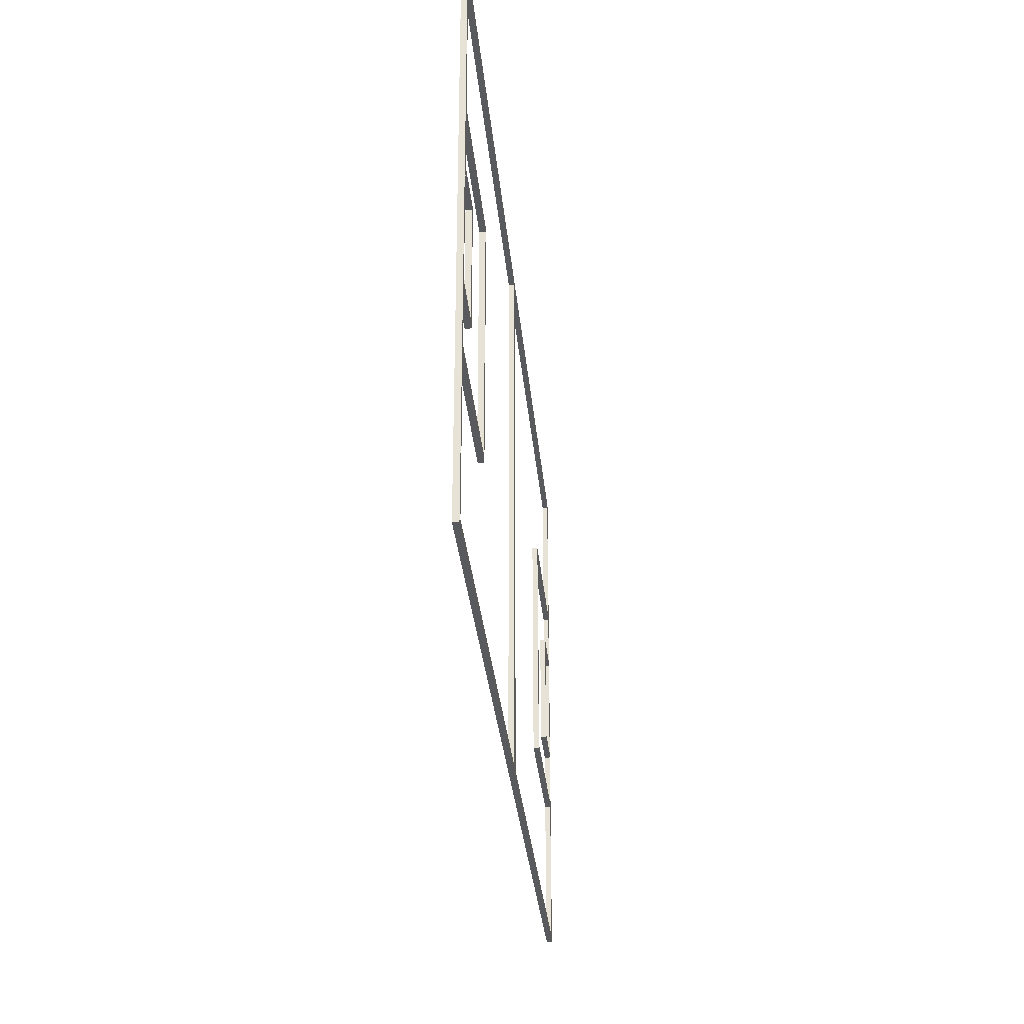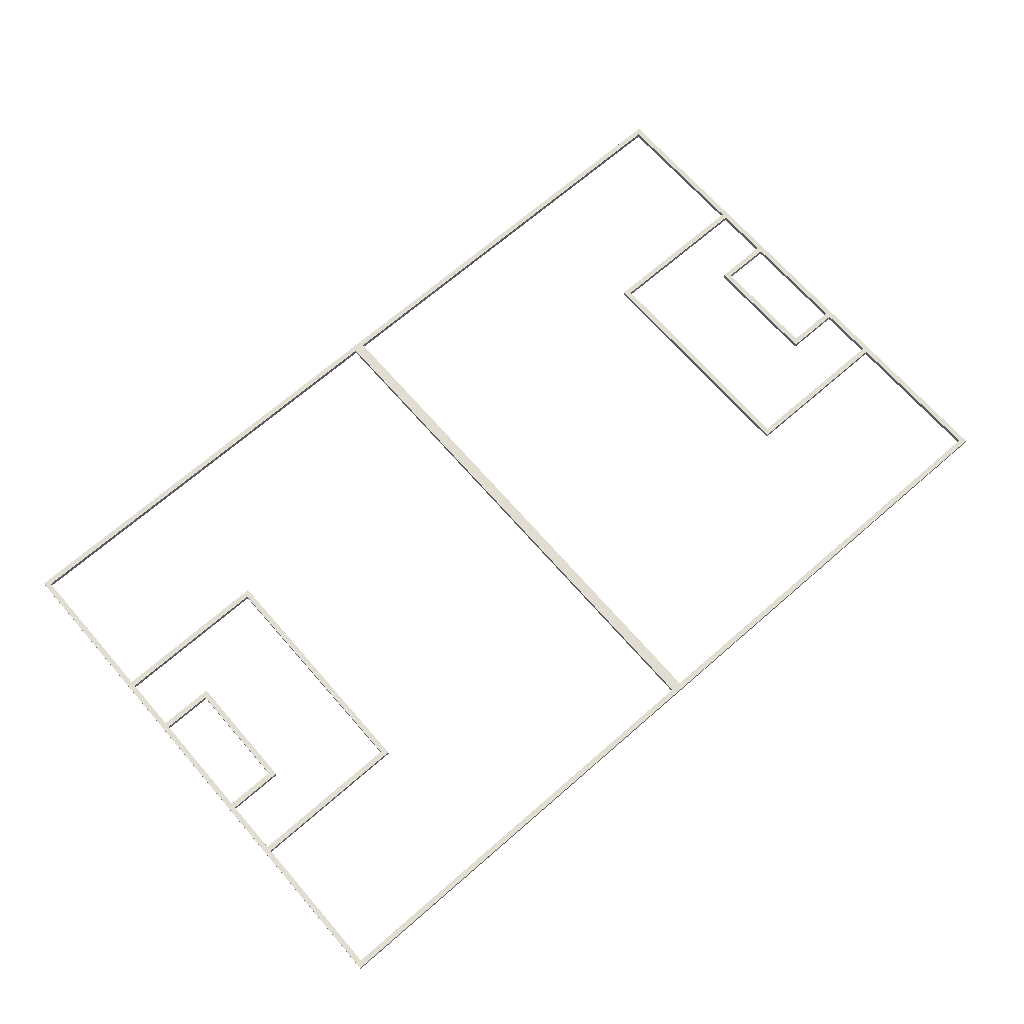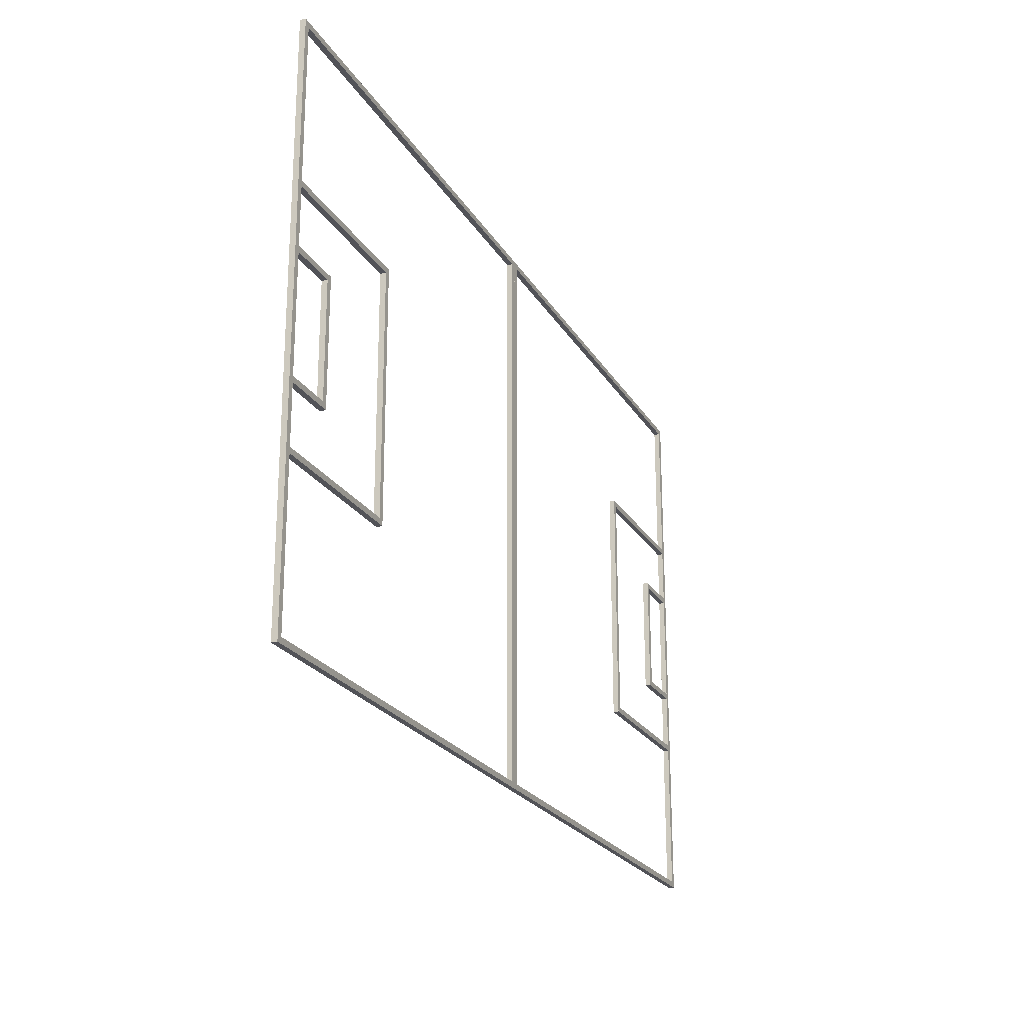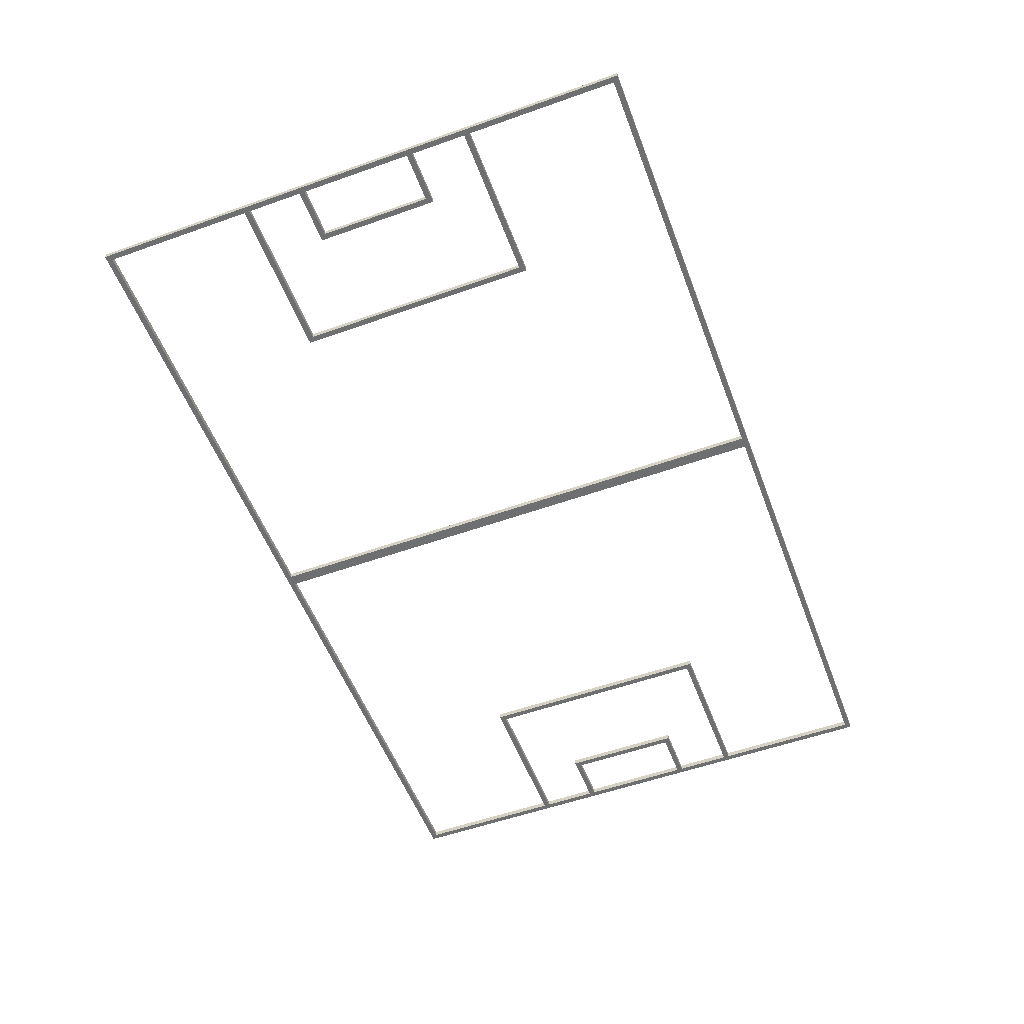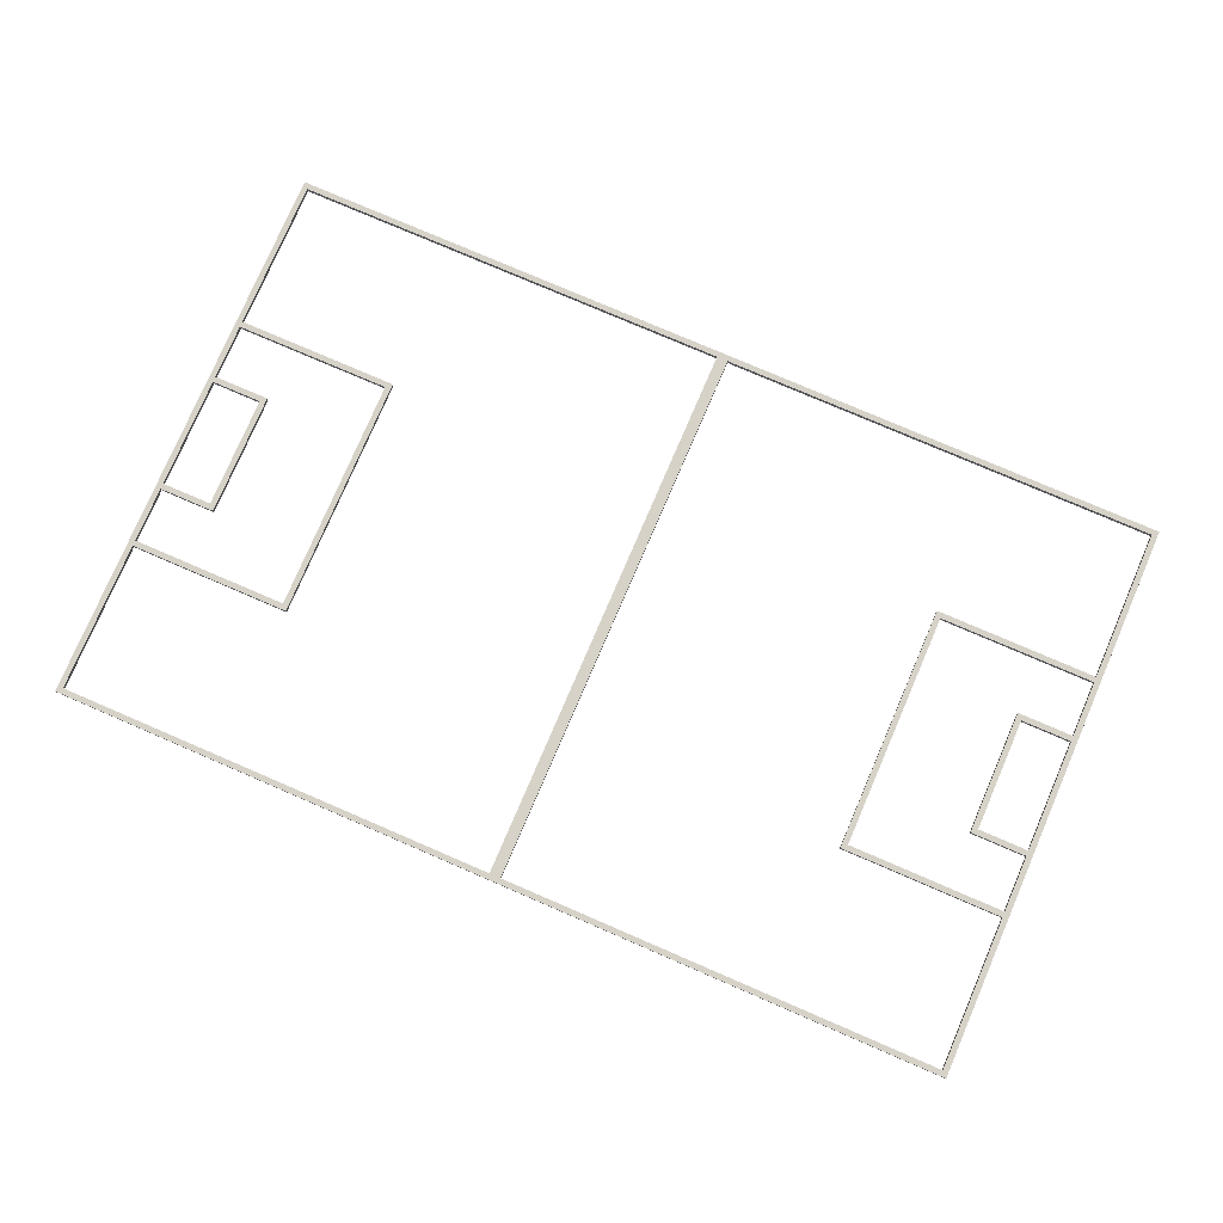
<metadata>
{"format":"obj","ext":"obj","renderer":"f3d","projection":"perspective","resolution":1024,"background":"white","views":[{"elev":-31.0,"azim":95.2,"up":"+Z"},{"elev":68.9,"azim":-41.1,"up":"+Y"},{"elev":-22.7,"azim":-66.9,"up":"+Z"},{"elev":-54.6,"azim":110.6,"up":"+Y"},{"elev":78.2,"azim":23.3,"up":"+Y"}]}
</metadata>
<code>
o Plane.001_Plane.002
v 150 0 10
v 150 0 11
v 160 0 11
v 151 0 11
v 160 0 10
v 151 0 10
v 150 0 3e-06
v 151 0 3e-06
v 131 0 21
v 131 0 22
v 160 0 22
v 132 0 22
v 160 0 21
v 132 0 21
v 131 0 9e-06
v 132 0 9e-06
v 150 -1 10
v 150 -1 11
v 160 -1 11
v 151 -1 11
v 160 -1 10
v 151 -1 10
v 150 -1 3e-06
v 151 -1 3e-06
v 131 -1 21
v 131 -1 22
v 160 -1 22
v 132 -1 22
v 160 -1 21
v 132 -1 21
v 131 -1 9e-06
v 132 -1 9e-06
v 161 0 11
v 161 0 10
v 161 0 22
v 161 0 21
v 161 -1 11
v 161 -1 10
v 161 -1 22
v 161 -1 21
v 160 0 0
v 160 -1 0
v 161 0 -0
v 161 -1 -0
v 161 0 49
v 160 0 49
v 161 -1 49
v 160 -1 49
v 161 0 50
v 160 0 50
v 161 -1 50
v 160 -1 50
v 81 0 49
v 81 -1 49
v 81 0 50
v 81 -1 50
v 80 0 49
v 80 -1 49
v 80 0 50
v 80 -1 50
v 81 0 2.6e-05
v 81 -1 2.6e-05
v 80 0 2.6e-05
v 80 -1 2.6e-05
v 10 0 -10
v 10 0 -11
v 0 0 -11
v 9 0 -11
v 0 0 -10
v 9 0 -10
v 10 0 4.9e-05
v 9 0 4.9e-05
v 29 0 -21
v 29 0 -22
v 0 0 -22
v 28 0 -22
v 0 0 -21
v 28 0 -21
v 29 0 4.3e-05
v 28 0 4.3e-05
v 10 -1 -10
v 10 -1 -11
v 0 -1 -11
v 9 -1 -11
v 0 -1 -10
v 9 -1 -10
v 10 -1 4.9e-05
v 9 -1 4.9e-05
v 29 -1 -21
v 29 -1 -22
v 0 -1 -22
v 28 -1 -22
v 0 -1 -21
v 28 -1 -21
v 29 -1 4.3e-05
v 28 -1 4.3e-05
v -1 0 -11
v -1 0 -10
v -1 0 -22
v -1 0 -21
v -1 -1 -11
v -1 -1 -10
v -1 -1 -22
v -1 -1 -21
v 0 0 5.2e-05
v 0 -1 5.2e-05
v -1 0 5.2e-05
v -1 -1 5.2e-05
v -1 0 -49
v 0 0 -49
v -1 -1 -49
v 0 -1 -49
v -1 0 -50
v 0 0 -50
v -1 -1 -50
v 0 -1 -50
v 79 0 -49
v 79 -1 -49
v 79 0 -50
v 79 -1 -50
v 80 0 -49
v 80 -1 -49
v 80 0 -50
v 80 -1 -50
v 79 0 2.6e-05
v 79 -1 2.6e-05
v 80 0 2.6e-05
v 80 -1 2.6e-05
v 150 0 -10
v 150 0 -11
v 160 0 -11
v 151 0 -11
v 160 0 -10
v 151 0 -10
v 131 0 -21
v 131 0 -22
v 160 0 -22
v 132 0 -22
v 160 0 -21
v 132 0 -21
v 150 -1 -10
v 150 -1 -11
v 160 -1 -11
v 151 -1 -11
v 160 -1 -10
v 151 -1 -10
v 131 -1 -21
v 131 -1 -22
v 160 -1 -22
v 132 -1 -22
v 160 -1 -21
v 132 -1 -21
v 161 0 -11
v 161 0 -10
v 161 0 -22
v 161 0 -21
v 161 -1 -11
v 161 -1 -10
v 161 -1 -22
v 161 -1 -21
v 161 0 -49
v 160 0 -49
v 161 -1 -49
v 160 -1 -49
v 161 0 -50
v 160 0 -50
v 161 -1 -50
v 160 -1 -50
v 81 0 -49
v 81 -1 -49
v 81 0 -50
v 81 -1 -50
v 80 0 -49
v 80 -1 -49
v 80 0 -50
v 80 -1 -50
v 10 0 10
v 10 0 11
v 0 0 11
v 9 0 11
v 0 0 10
v 9 0 10
v 29 0 21
v 29 0 22
v 0 0 22
v 28 0 22
v 0 0 21
v 28 0 21
v 10 -1 10
v 10 -1 11
v 0 -1 11
v 9 -1 11
v 0 -1 10
v 9 -1 10
v 29 -1 21
v 29 -1 22
v 0 -1 22
v 28 -1 22
v 0 -1 21
v 28 -1 21
v -1 0 11
v -1 0 10
v -1 0 22
v -1 0 21
v -1 -1 11
v -1 -1 10
v -1 -1 22
v -1 -1 21
v -1 0 49
v 3.1e-05 0 49
v -1 -1 49
v 3.1e-05 -1 49
v -1 0 50
v 3.1e-05 0 50
v -1 -1 50
v 3.1e-05 -1 50
v 79 0 49
v 79 -1 49
v 79 0 50
v 79 -1 50
v 80 0 49
v 80 -1 49
v 80 0 50
v 80 -1 50
f 5 6 4 3
f 4 6 1 2
f 1 6 8 7
f 13 14 12 11
f 12 14 9 10
f 9 14 16 15
f 21 19 20 22
f 20 18 17 22
f 17 23 24 22
f 29 27 28 30
f 28 26 25 30
f 25 31 32 30
f 1 17 18 2
f 12 28 27 11
f 5 21 22 6
f 29 13 36 40
f 8 24 23 7
f 2 18 20 4
f 9 25 26 10
f 6 22 24 8
f 13 29 30 14
f 7 23 17 1
f 16 32 31 15
f 10 26 28 12
f 4 20 19 3
f 14 30 32 16
f 5 3 33 34
f 15 31 25 9
f 35 39 40 36
f 33 37 38 34
f 19 21 38 37
f 3 19 37 33
f 11 27 39 35
f 13 11 35 36
f 34 38 44 43
f 27 29 40 39
f 3 19 29 13
f 13 36 33 3
f 40 29 19 37
f 36 40 37 33
f 42 41 43 44
f 38 21 42 44
f 21 5 41 42
f 5 34 43 41
f 48 27 39 47
f 45 35 11 46
f 35 45 47 39
f 48 54 53 46
f 27 48 46 11
f 50 52 51 49
f 45 49 51 47
f 47 51 52 48
f 46 50 49 45
f 53 57 59 55
f 46 53 55 50
f 50 55 56 52
f 52 56 54 48
f 53 61 63 57
f 56 60 58 54
f 55 59 60 56
f 62 64 63 61
f 54 62 61 53
f 58 64 62 54
f 57 63 64 58
f 69 70 68 67
f 68 70 65 66
f 65 70 72 71
f 77 78 76 75
f 76 78 73 74
f 73 78 80 79
f 85 83 84 86
f 84 82 81 86
f 81 87 88 86
f 93 91 92 94
f 92 90 89 94
f 89 95 96 94
f 65 81 82 66
f 76 92 91 75
f 69 85 86 70
f 93 77 100 104
f 72 88 87 71
f 66 82 84 68
f 73 89 90 74
f 70 86 88 72
f 77 93 94 78
f 71 87 81 65
f 80 96 95 79
f 74 90 92 76
f 68 84 83 67
f 78 94 96 80
f 69 67 97 98
f 79 95 89 73
f 99 103 104 100
f 97 101 102 98
f 83 85 102 101
f 67 83 101 97
f 75 91 103 99
f 77 75 99 100
f 98 102 108 107
f 91 93 104 103
f 67 83 93 77
f 77 100 97 67
f 104 93 83 101
f 100 104 101 97
f 106 105 107 108
f 102 85 106 108
f 85 69 105 106
f 69 98 107 105
f 112 91 103 111
f 109 99 75 110
f 99 109 111 103
f 112 118 117 110
f 91 112 110 75
f 114 116 115 113
f 109 113 115 111
f 111 115 116 112
f 110 114 113 109
f 117 121 123 119
f 110 117 119 114
f 114 119 120 116
f 116 120 118 112
f 117 125 127 121
f 120 124 122 118
f 119 123 124 120
f 126 128 127 125
f 118 126 125 117
f 122 128 126 118
f 121 127 128 122
f 133 131 132 134
f 132 130 129 134
f 129 7 8 134
f 139 137 138 140
f 138 136 135 140
f 135 15 16 140
f 145 146 144 143
f 144 146 141 142
f 141 146 24 23
f 151 152 150 149
f 150 152 147 148
f 147 152 32 31
f 129 130 142 141
f 138 137 149 150
f 133 134 146 145
f 151 160 156 139
f 130 132 144 142
f 135 136 148 147
f 134 8 24 146
f 139 140 152 151
f 7 129 141 23
f 136 138 150 148
f 132 131 143 144
f 140 16 32 152
f 133 154 153 131
f 15 135 147 31
f 155 156 160 159
f 153 154 158 157
f 143 157 158 145
f 131 153 157 143
f 137 155 159 149
f 139 156 155 137
f 154 43 44 158
f 149 159 160 151
f 131 139 151 143
f 139 131 153 156
f 160 157 143 151
f 156 153 157 160
f 158 44 42 145
f 145 42 41 133
f 133 41 43 154
f 164 163 159 149
f 161 162 137 155
f 155 159 163 161
f 164 162 169 170
f 149 137 162 164
f 166 165 167 168
f 161 163 167 165
f 163 164 168 167
f 162 161 165 166
f 169 171 175 173
f 162 166 171 169
f 166 168 172 171
f 168 164 170 172
f 169 173 63 61
f 172 170 174 176
f 171 172 176 175
f 170 169 61 62
f 174 170 62 64
f 173 174 64 63
f 181 179 180 182
f 180 178 177 182
f 177 71 72 182
f 187 185 186 188
f 186 184 183 188
f 183 79 80 188
f 193 194 192 191
f 192 194 189 190
f 189 194 88 87
f 199 200 198 197
f 198 200 195 196
f 195 200 96 95
f 177 178 190 189
f 186 185 197 198
f 181 182 194 193
f 199 208 204 187
f 178 180 192 190
f 183 184 196 195
f 182 72 88 194
f 187 188 200 199
f 71 177 189 87
f 184 186 198 196
f 180 179 191 192
f 188 80 96 200
f 181 202 201 179
f 79 183 195 95
f 203 204 208 207
f 201 202 206 205
f 191 205 206 193
f 179 201 205 191
f 185 203 207 197
f 187 204 203 185
f 202 107 108 206
f 197 207 208 199
f 179 187 199 191
f 187 179 201 204
f 208 205 191 199
f 204 201 205 208
f 206 108 106 193
f 193 106 105 181
f 181 105 107 202
f 212 211 207 197
f 209 210 185 203
f 203 207 211 209
f 212 210 217 218
f 197 185 210 212
f 214 213 215 216
f 209 211 215 213
f 211 212 216 215
f 210 209 213 214
f 217 219 223 221
f 210 214 219 217
f 214 216 220 219
f 216 212 218 220
f 217 221 127 125
f 220 218 222 224
f 219 220 224 223
f 218 217 125 126
f 222 218 126 128
f 221 222 128 127

</code>
